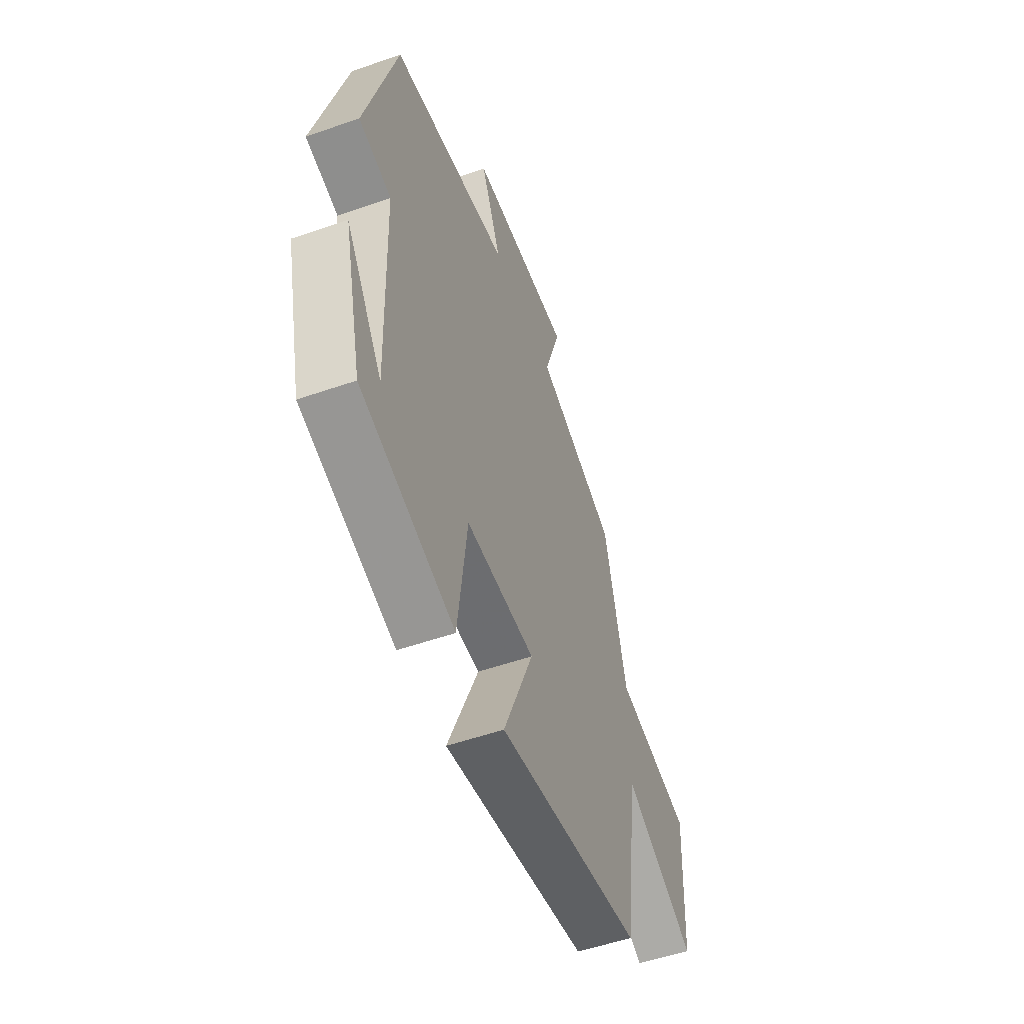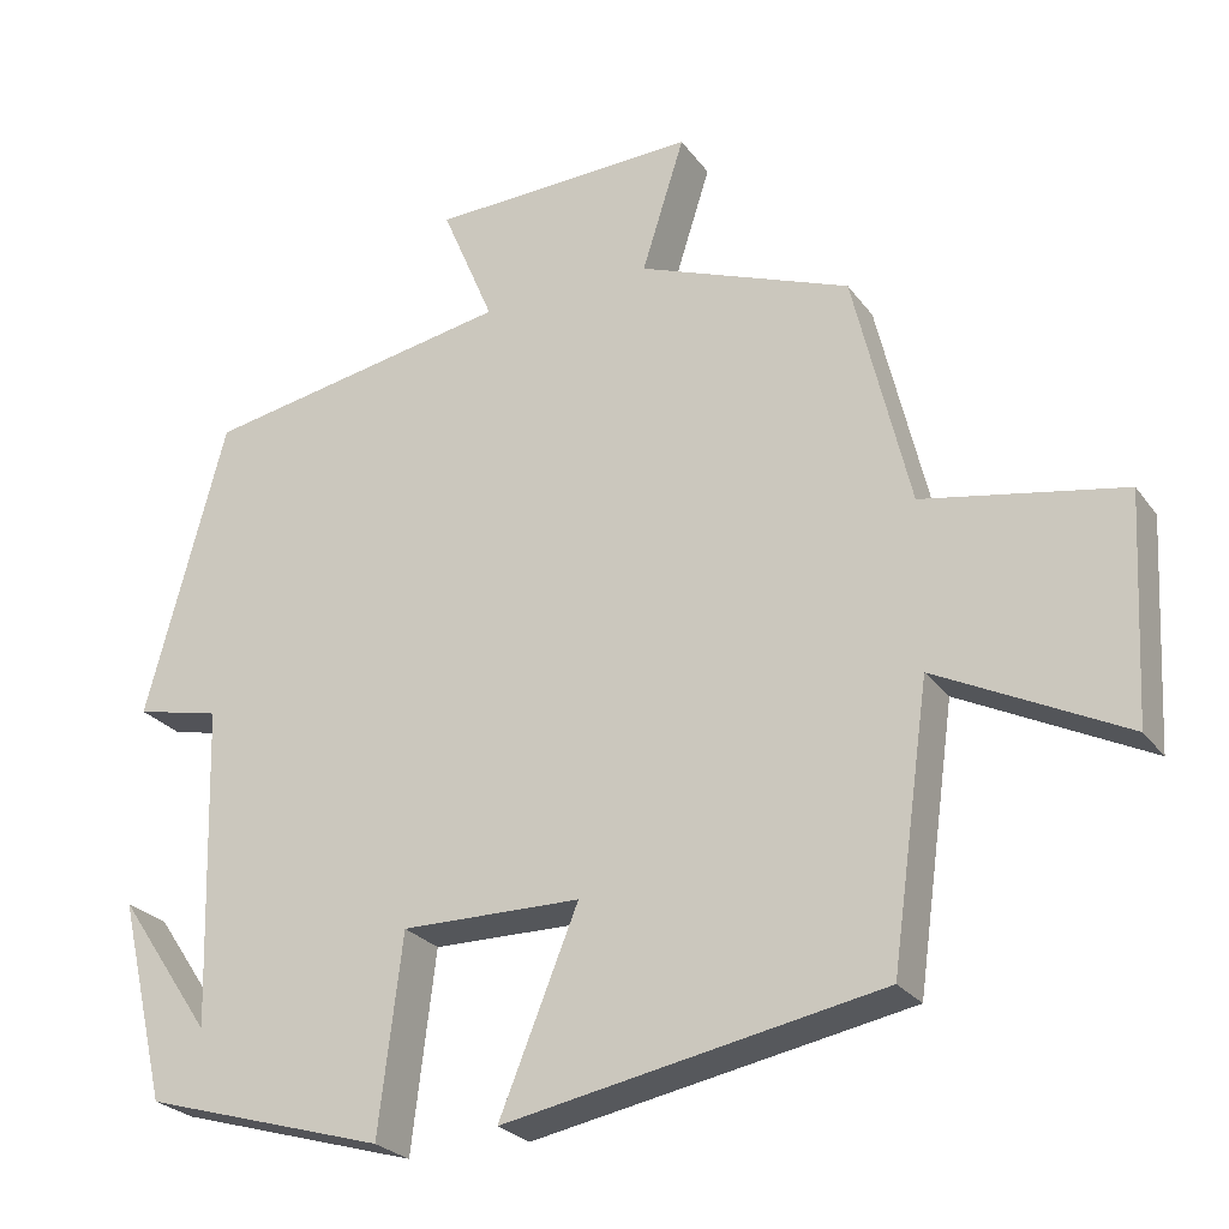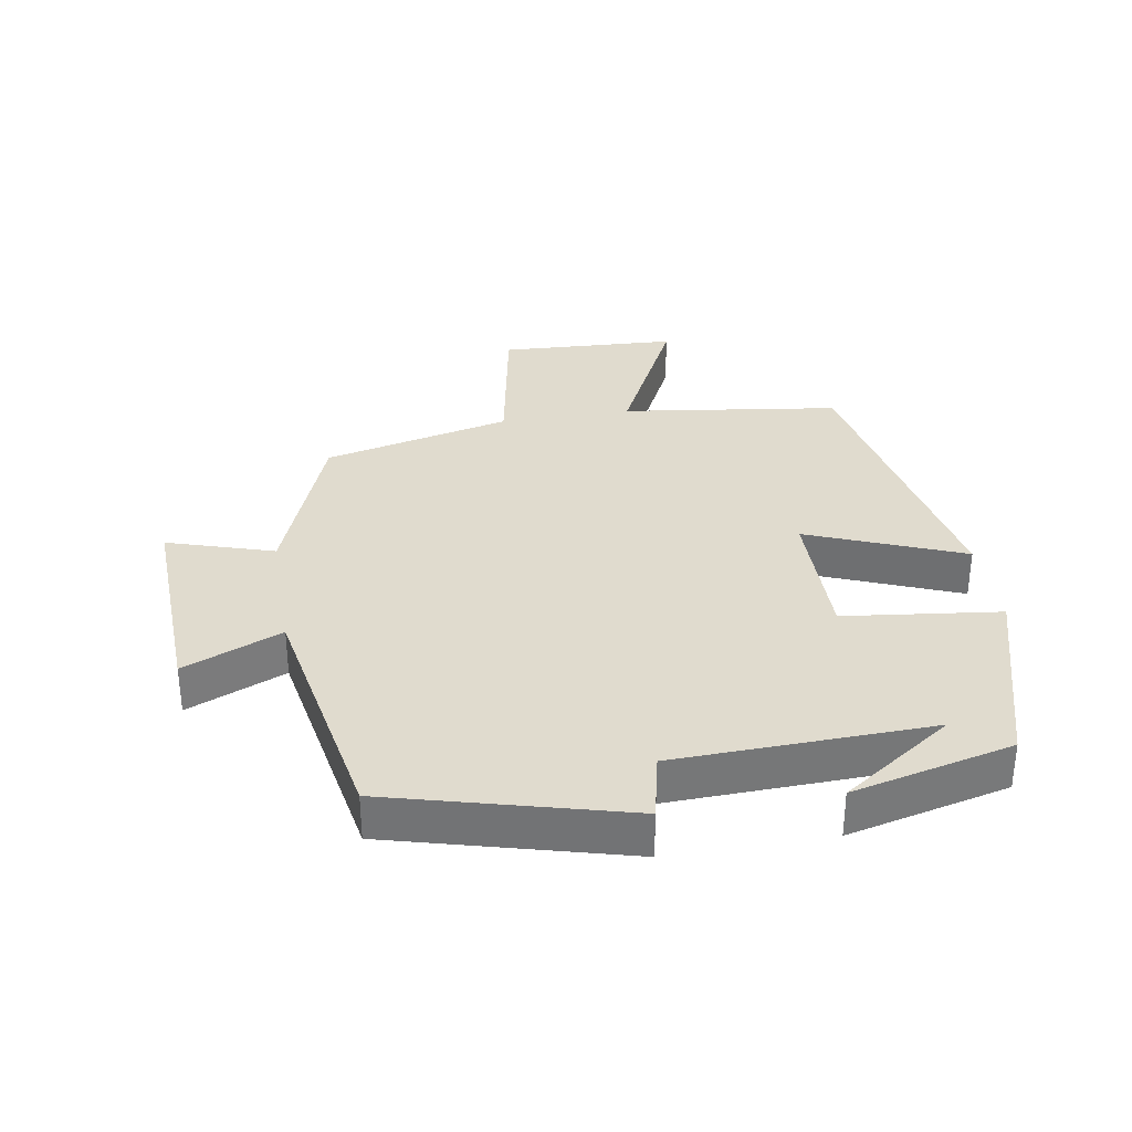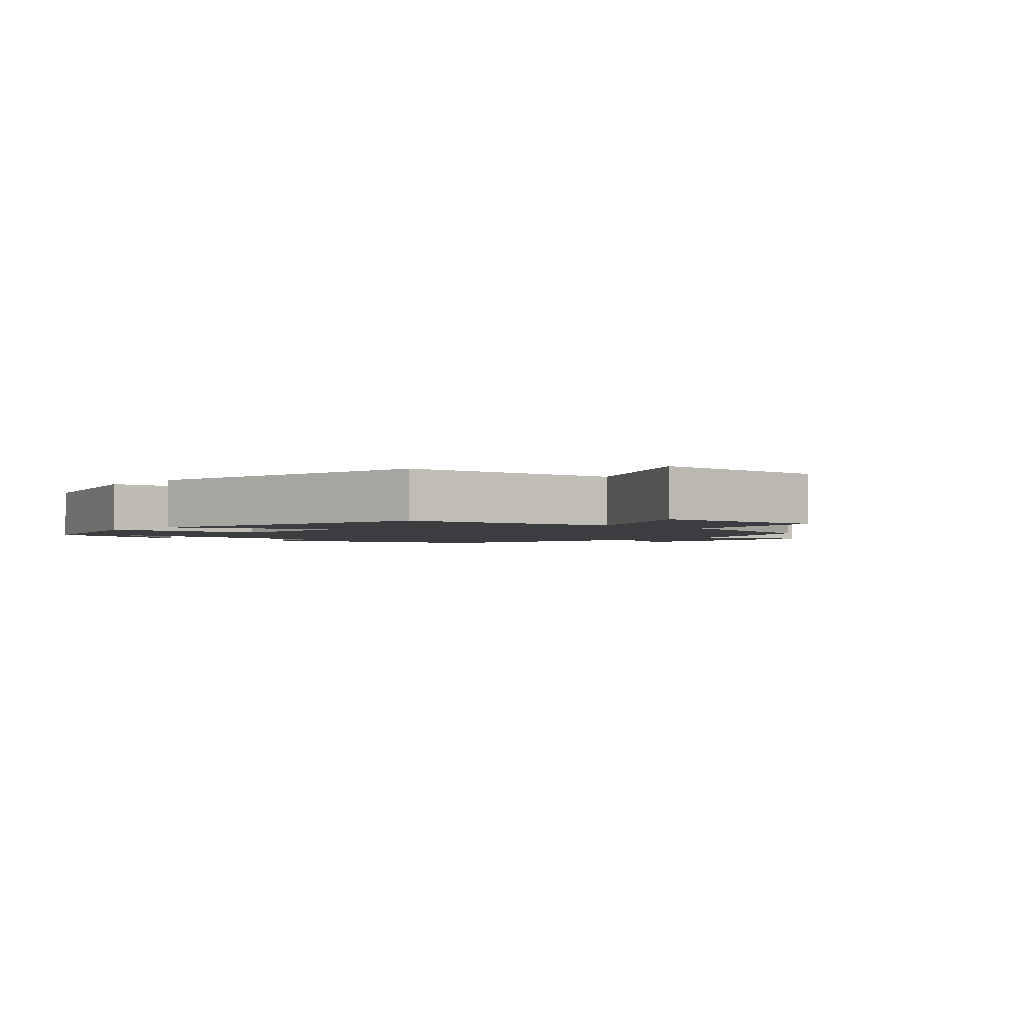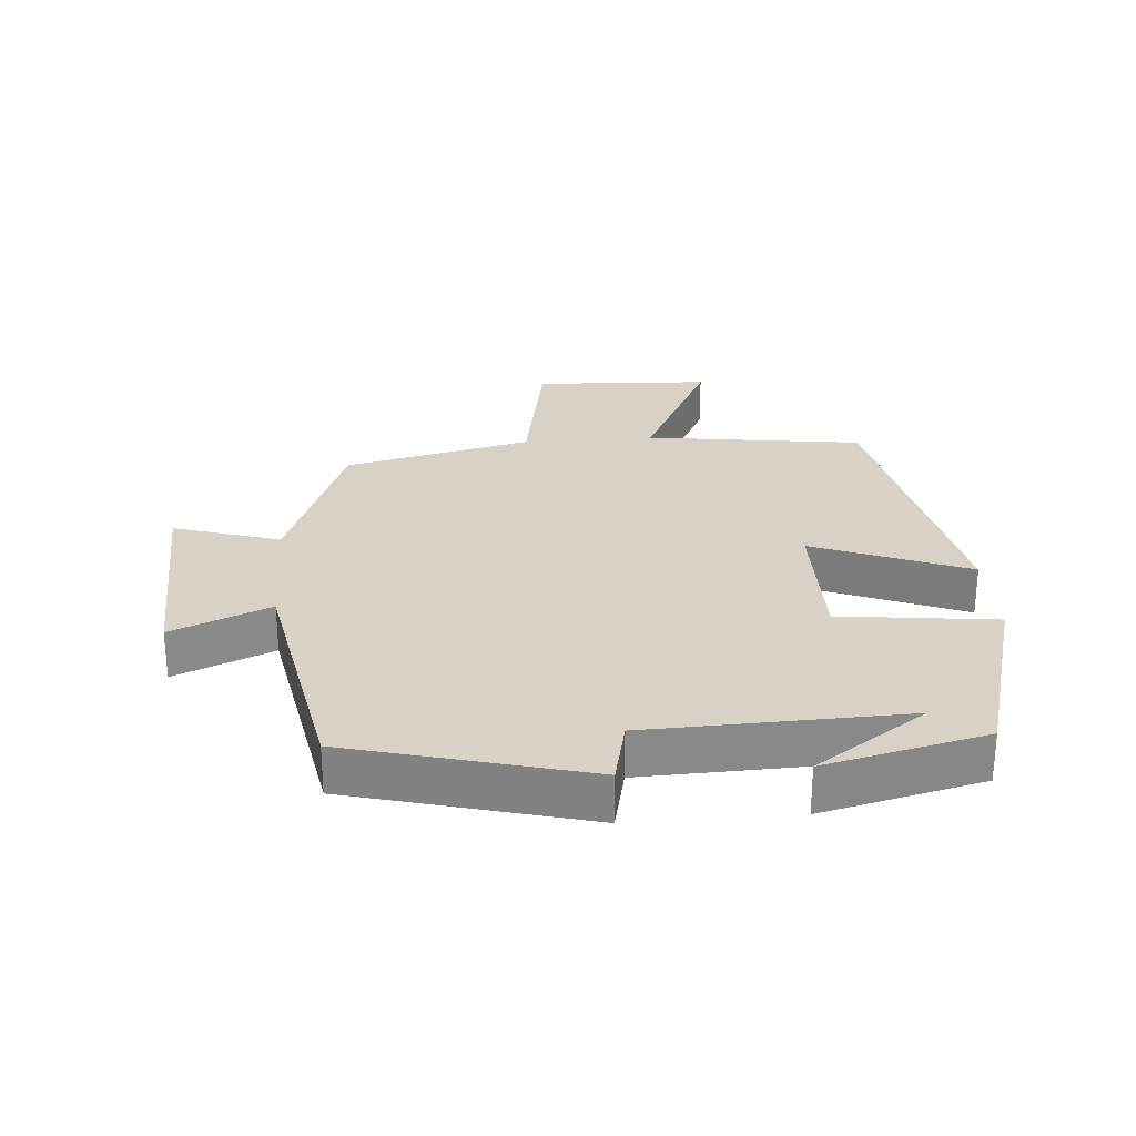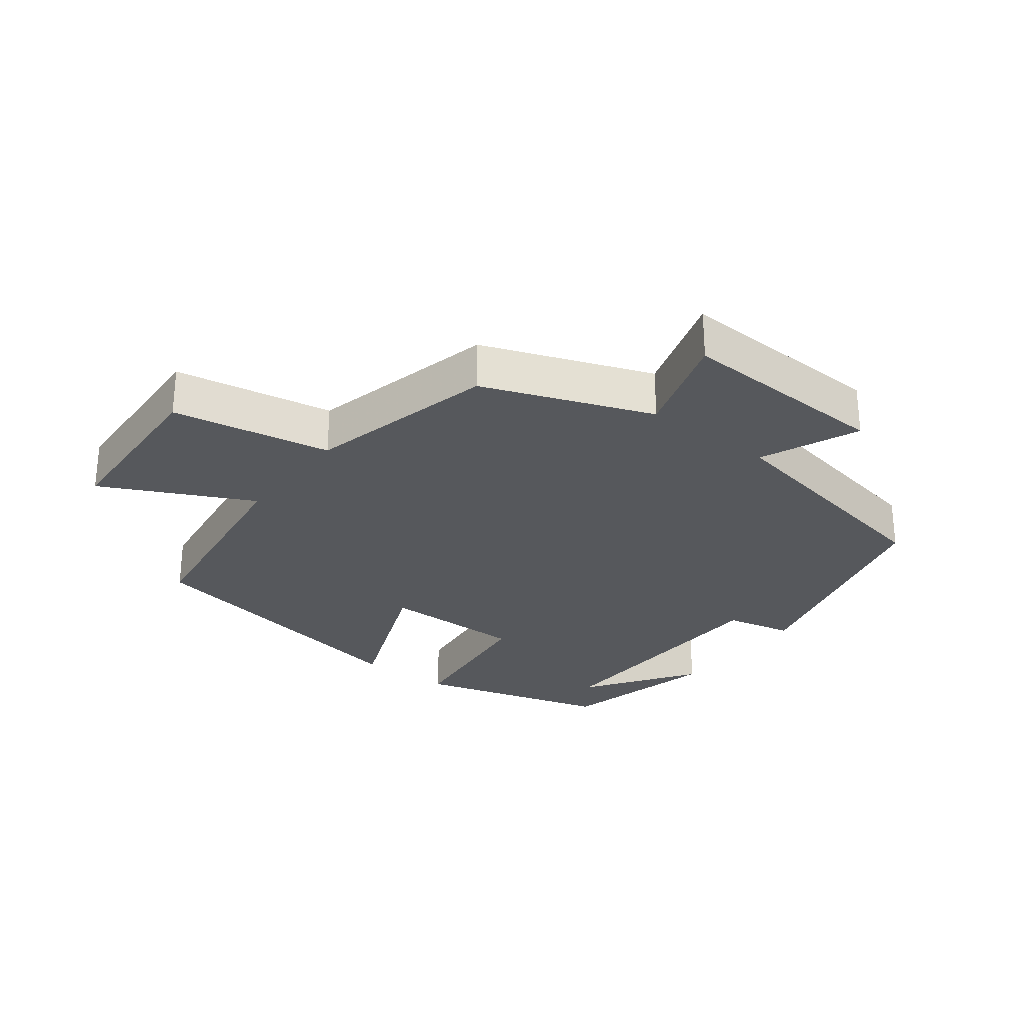
<metadata>
{"format":"obj","ext":"obj","renderer":"f3d","projection":"perspective","resolution":1024,"background":"white","views":[{"elev":-53.5,"azim":110.4,"up":"+Z"},{"elev":-25.4,"azim":-152.4,"up":"+Z"},{"elev":33.4,"azim":80.4,"up":"+Y"},{"elev":-2.3,"azim":-132.6,"up":"+Y"},{"elev":27.3,"azim":85.4,"up":"+Y"},{"elev":-28.2,"azim":-37.6,"up":"+Y"}]}
</metadata>
<code>
v 0.442 0.07 -0.415
v 0.15 0.07 -0.5
v 0.121 0.07 -0.263
v -0.095 0.07 -0.265
v 0 0.07 -0.5
v -0.454 0.07 -0.414
v -0.5 0.07 -0.084
v -0.726 0.07 -0.196
v -0.74 0.07 0.074
v -0.5 0.07 0.118
v -0.432 0.07 0.403
v -0.177 0.07 0.5
v -0.228 0.07 0.661
v 0.094 0.07 0.649
v 0.031 0.07 0.5
v 0.404 0.07 0.431
v 0.5 0.07 0.073
v 0.398 0.07 0.05
v 0.386 0.07 -0.338
v 0.5 0.07 -0.171
v 0.442 0 -0.415
v 0.15 0 -0.5
v 0.121 0 -0.263
v -0.095 0 -0.265
v 0 0 -0.5
v -0.454 0 -0.414
v -0.5 0 -0.084
v -0.726 0 -0.196
v -0.74 0 0.074
v -0.5 0 0.118
v -0.432 0 0.403
v -0.177 0 0.5
v -0.228 0 0.661
v 0.094 0 0.649
v 0.031 0 0.5
v 0.404 0 0.431
v 0.5 0 0.073
v 0.398 0 0.05
v 0.386 0 -0.338
v 0.5 0 -0.171
f 19 20 1
f 15 16 17 18
f 15 18 19
f 12 13 14 15
f 10 11 12 15
f 10 15 19
f 7 8 9 10
f 4 5 6 7
f 3 4 7 10
f 19 1 2 3
f 3 10 19
f 21 40 39
f 38 37 36 35
f 39 38 35
f 35 34 33 32
f 35 32 31 30
f 39 35 30
f 30 29 28 27
f 27 26 25 24
f 30 27 24 23
f 23 22 21 39
f 39 30 23
f 1 21 22 2
f 2 22 23 3
f 3 23 24 4
f 4 24 25 5
f 5 25 26 6
f 6 26 27 7
f 7 27 28 8
f 8 28 29 9
f 9 29 30 10
f 10 30 31 11
f 11 31 32 12
f 12 32 33 13
f 13 33 34 14
f 14 34 35 15
f 15 35 36 16
f 16 36 37 17
f 17 37 38 18
f 18 38 39 19
f 19 39 40 20
f 20 40 21 1

</code>
